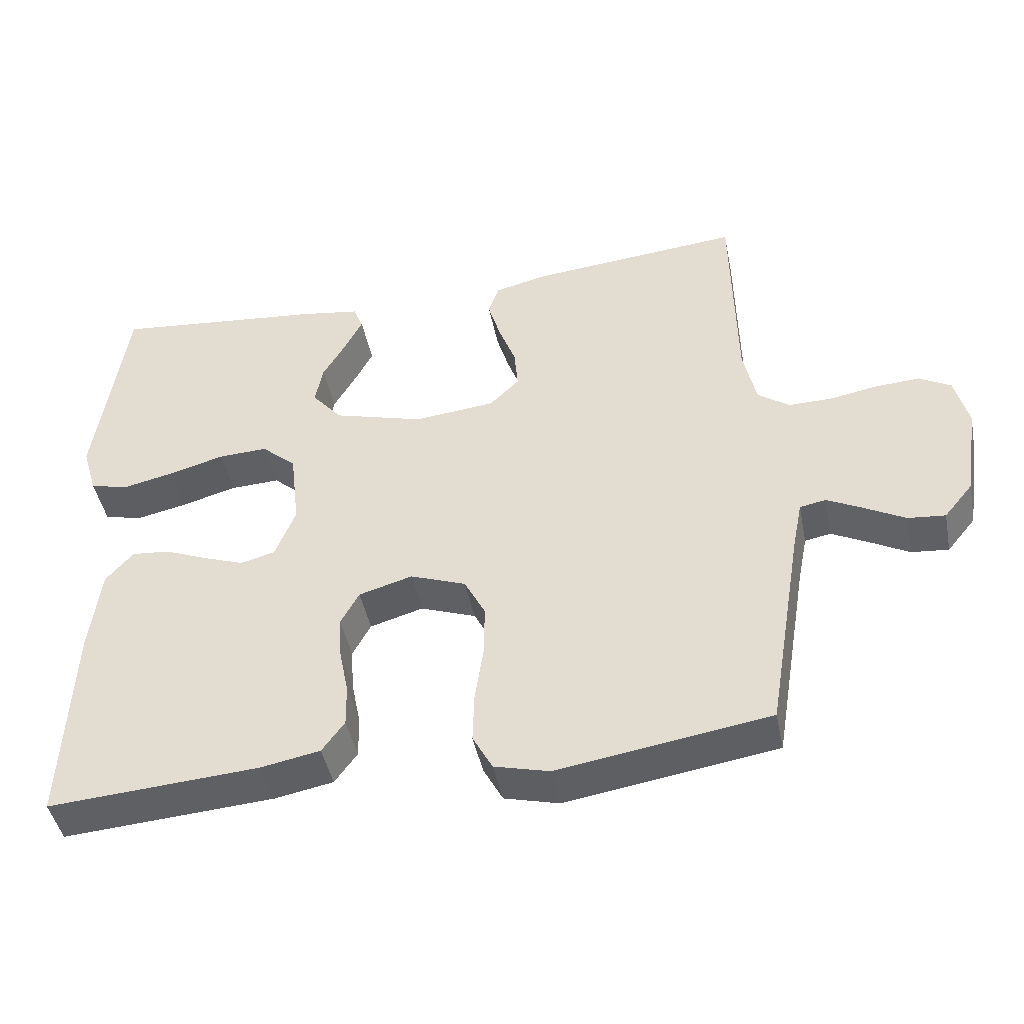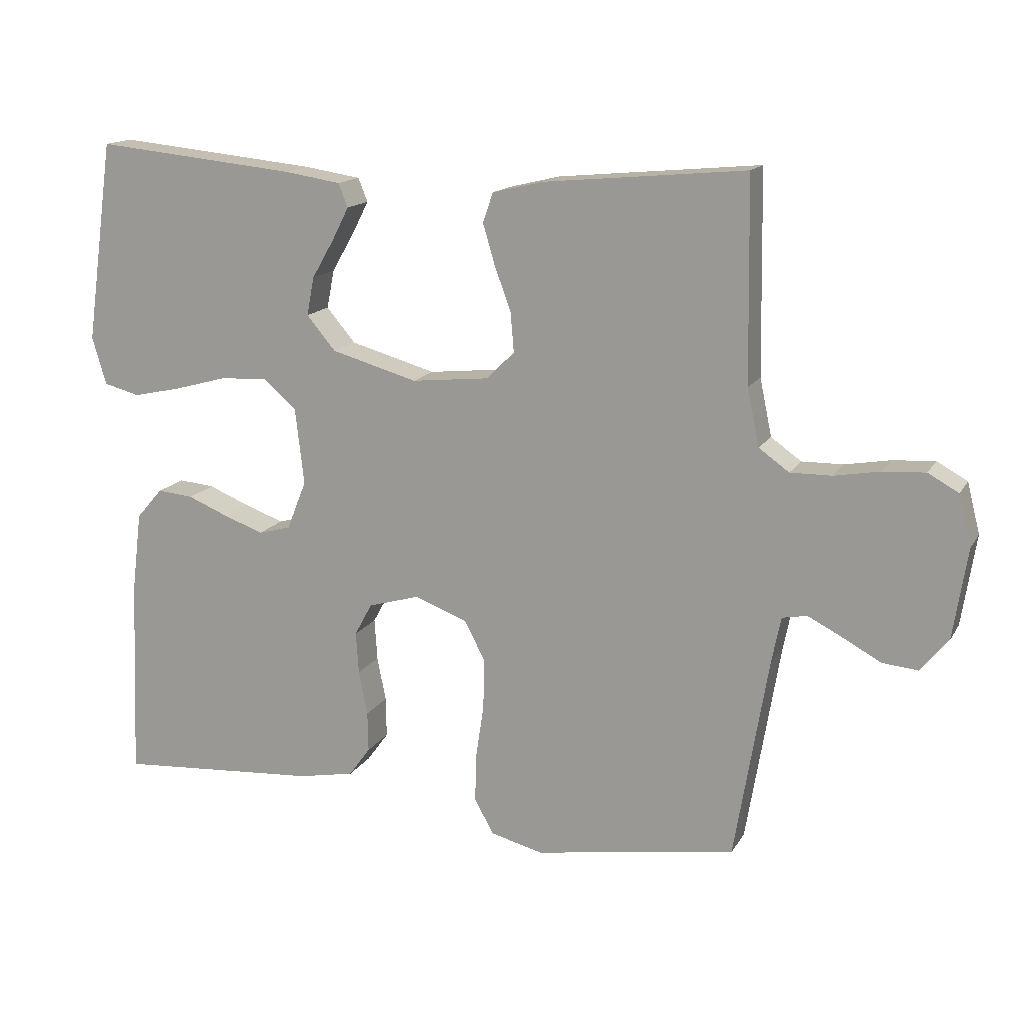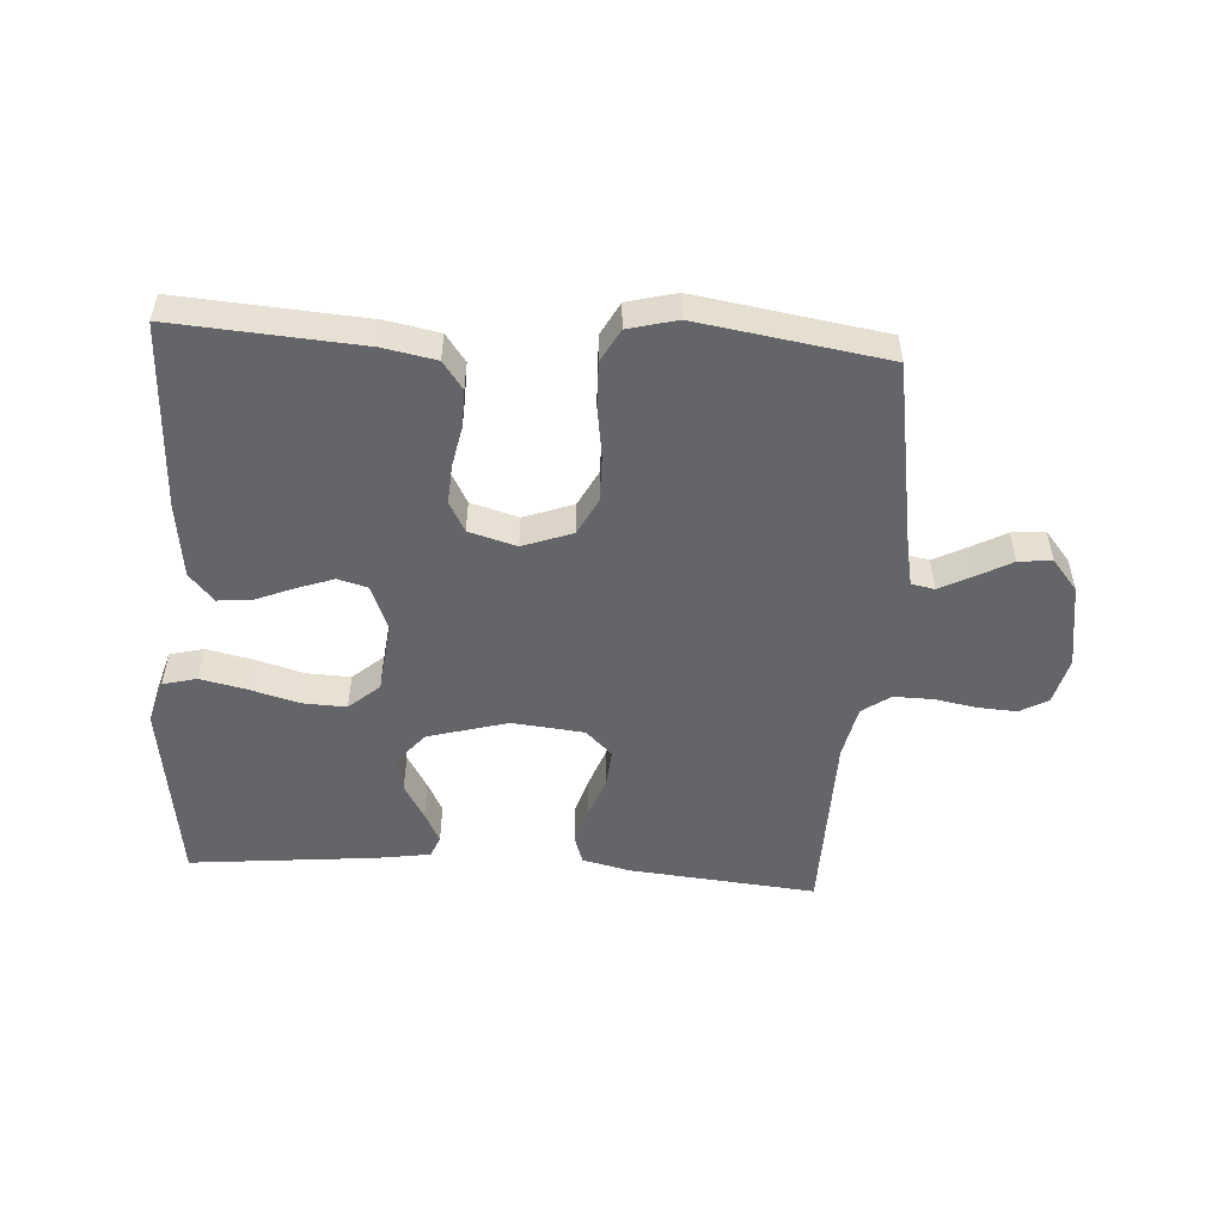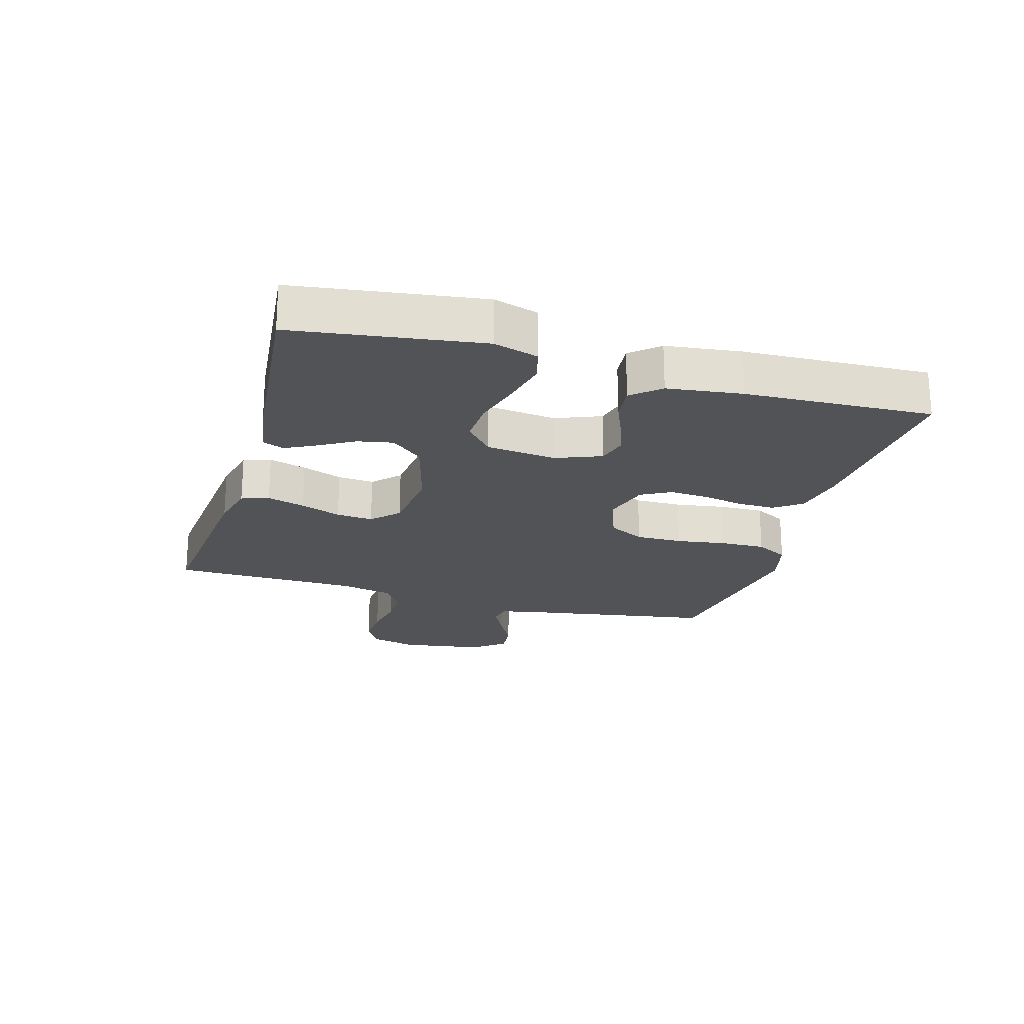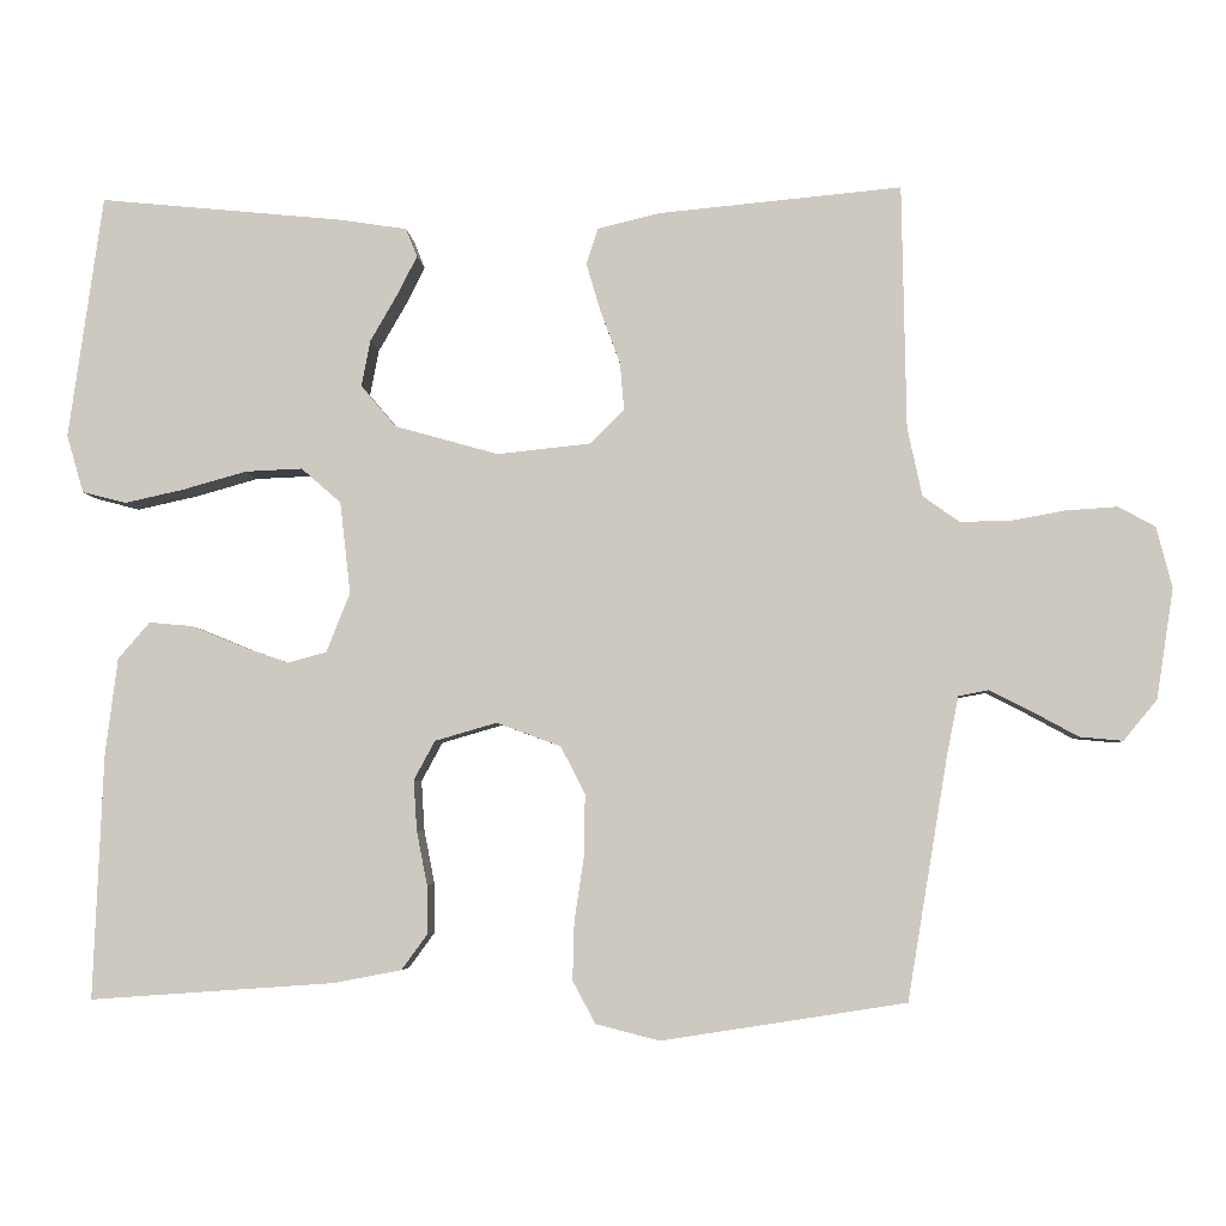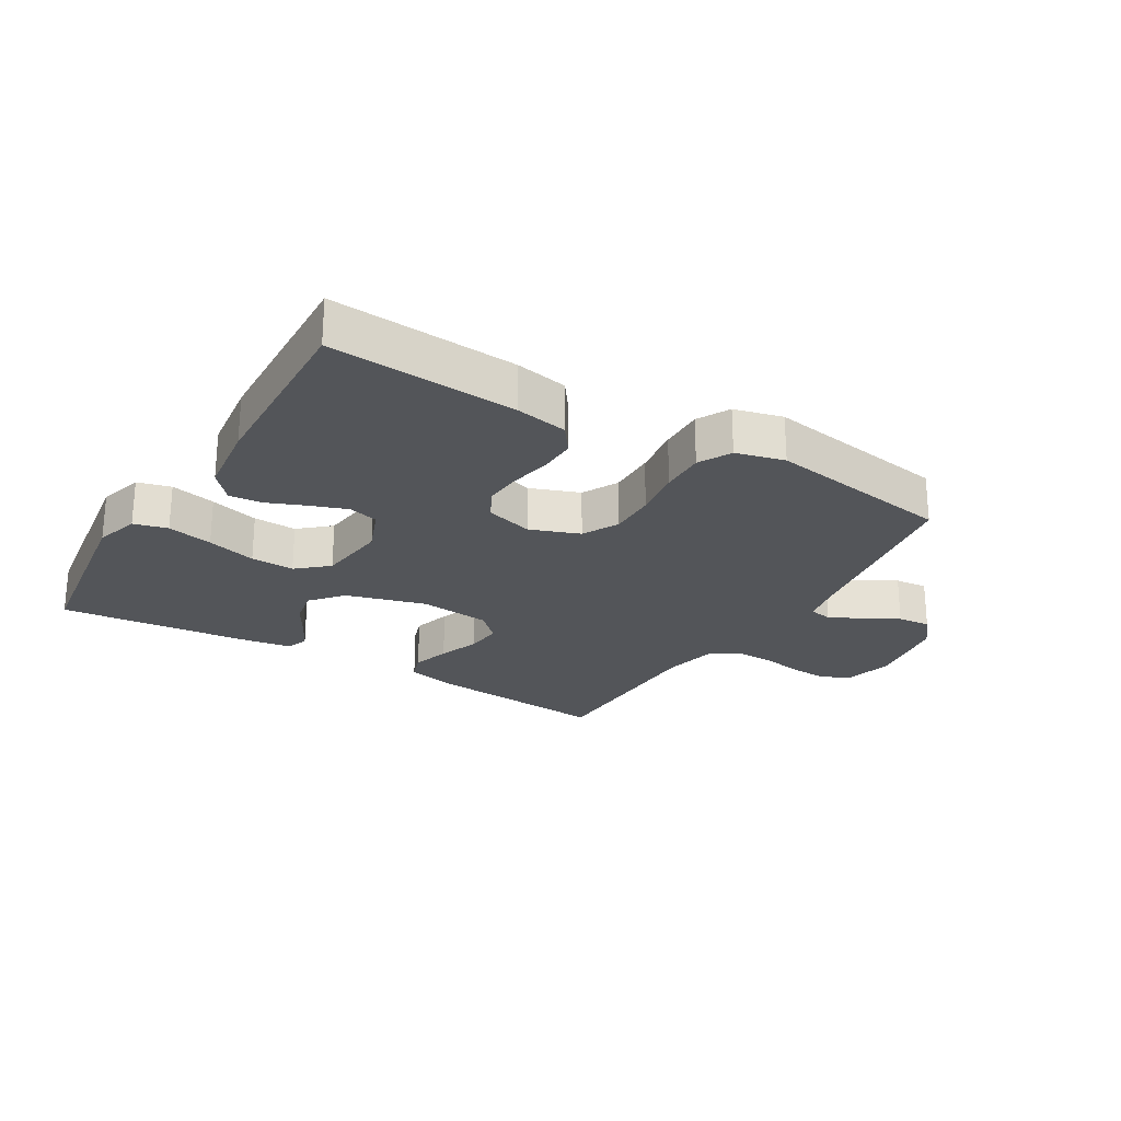
<metadata>
{"format":"obj","ext":"obj","renderer":"f3d","projection":"perspective","resolution":1024,"background":"white","views":[{"elev":-44.8,"azim":-168.7,"up":"+Z"},{"elev":15.1,"azim":-159.3,"up":"+Z"},{"elev":-51.6,"azim":176.3,"up":"+Y"},{"elev":-21.9,"azim":73.9,"up":"+Y"},{"elev":-4.8,"azim":-176.2,"up":"+Z"},{"elev":-24.5,"azim":149.0,"up":"+Y"}]}
</metadata>
<code>
v -0.5 0.07 0.5
v -0.2 0.07 0.472
v -0.125 0.07 0.454
v -0.11 0.07 0.41
v -0.128 0.07 0.349
v -0.152 0.07 0.284
v -0.157 0.07 0.225
v -0.115 0.07 0.184
v 0 0.07 0.172
v 0.128 0.07 0.208
v 0.171 0.07 0.259
v 0.16 0.07 0.316
v 0.127 0.07 0.373
v 0.102 0.07 0.422
v 0.116 0.07 0.457
v 0.2 0.07 0.47
v 0.5 0.07 0.5
v 0.542 0.07 0.2
v 0.521 0.07 0.129
v 0.467 0.07 0.115
v 0.394 0.07 0.131
v 0.315 0.07 0.153
v 0.245 0.07 0.156
v 0.196 0.07 0.113
v 0.183 0.07 0
v 0.212 0.07 -0.073
v 0.26 0.07 -0.086
v 0.319 0.07 -0.065
v 0.38 0.07 -0.04
v 0.434 0.07 -0.035
v 0.473 0.07 -0.08
v 0.488 0.07 -0.2
v 0.5 0.07 -0.5
v 0.2 0.07 -0.479
v 0.116 0.07 -0.463
v 0.084 0.07 -0.419
v 0.085 0.07 -0.359
v 0.098 0.07 -0.293
v 0.102 0.07 -0.231
v 0.076 0.07 -0.183
v 0 0.07 -0.161
v -0.079 0.07 -0.19
v -0.109 0.07 -0.248
v -0.108 0.07 -0.323
v -0.096 0.07 -0.403
v -0.094 0.07 -0.475
v -0.122 0.07 -0.527
v -0.2 0.07 -0.547
v -0.5 0.07 -0.5
v -0.55 0.07 -0.2
v -0.564 0.07 -0.13
v -0.601 0.07 -0.123
v -0.652 0.07 -0.149
v -0.709 0.07 -0.18
v -0.762 0.07 -0.185
v -0.803 0.07 -0.135
v -0.824 0.07 0
v -0.805 0.07 0.075
v -0.76 0.07 0.1
v -0.697 0.07 0.096
v -0.63 0.07 0.084
v -0.568 0.07 0.083
v -0.523 0.07 0.115
v -0.505 0.07 0.2
v -0.5 0 0.5
v -0.2 0 0.472
v -0.125 0 0.454
v -0.11 0 0.41
v -0.128 0 0.349
v -0.152 0 0.284
v -0.157 0 0.225
v -0.115 0 0.184
v 0 0 0.172
v 0.128 0 0.208
v 0.171 0 0.259
v 0.16 0 0.316
v 0.127 0 0.373
v 0.102 0 0.422
v 0.116 0 0.457
v 0.2 0 0.47
v 0.5 0 0.5
v 0.542 0 0.2
v 0.521 0 0.129
v 0.467 0 0.115
v 0.394 0 0.131
v 0.315 0 0.153
v 0.245 0 0.156
v 0.196 0 0.113
v 0.183 0 0
v 0.212 0 -0.073
v 0.26 0 -0.086
v 0.319 0 -0.065
v 0.38 0 -0.04
v 0.434 0 -0.035
v 0.473 0 -0.08
v 0.488 0 -0.2
v 0.5 0 -0.5
v 0.2 0 -0.479
v 0.116 0 -0.463
v 0.084 0 -0.419
v 0.085 0 -0.359
v 0.098 0 -0.293
v 0.102 0 -0.231
v 0.076 0 -0.183
v 0 0 -0.161
v -0.079 0 -0.19
v -0.109 0 -0.248
v -0.108 0 -0.323
v -0.096 0 -0.403
v -0.094 0 -0.475
v -0.122 0 -0.527
v -0.2 0 -0.547
v -0.5 0 -0.5
v -0.55 0 -0.2
v -0.564 0 -0.13
v -0.601 0 -0.123
v -0.652 0 -0.149
v -0.709 0 -0.18
v -0.762 0 -0.185
v -0.803 0 -0.135
v -0.824 0 0
v -0.805 0 0.075
v -0.76 0 0.1
v -0.697 0 0.096
v -0.63 0 0.084
v -0.568 0 0.083
v -0.523 0 0.115
v -0.505 0 0.2
f 59 60 61
f 58 59 61
f 57 58 61
f 56 57 61
f 55 56 61
f 54 55 61
f 53 54 61
f 52 53 61 62
f 51 52 62 63
f 48 49 50
f 47 48 50
f 46 47 50
f 45 46 50
f 44 45 50
f 51 63 64
f 50 51 64
f 44 50 64
f 43 44 64
f 36 37 38
f 35 36 38
f 34 35 38
f 33 34 38
f 32 33 38
f 31 32 38
f 30 31 38
f 29 30 38
f 28 29 38
f 27 28 38 39
f 26 27 39 40
f 20 21 22
f 19 20 22
f 18 19 22
f 17 18 22
f 16 17 22
f 15 16 22
f 14 15 22
f 13 14 22
f 12 13 22
f 11 12 22 23
f 10 11 23 24
f 4 5 6
f 3 4 6
f 2 3 6
f 1 2 6
f 64 1 6
f 64 6 7
f 64 7 8
f 43 64 8
f 42 43 8
f 41 42 8 9
f 40 41 9
f 26 40 9
f 25 26 9
f 9 10 24 25
f 125 124 123
f 125 123 122
f 125 122 121
f 125 121 120
f 125 120 119
f 125 119 118
f 125 118 117
f 126 125 117 116
f 127 126 116 115
f 114 113 112
f 114 112 111
f 114 111 110
f 114 110 109
f 114 109 108
f 128 127 115
f 128 115 114
f 128 114 108
f 128 108 107
f 102 101 100
f 102 100 99
f 102 99 98
f 102 98 97
f 102 97 96
f 102 96 95
f 102 95 94
f 102 94 93
f 102 93 92
f 103 102 92 91
f 104 103 91 90
f 86 85 84
f 86 84 83
f 86 83 82
f 86 82 81
f 86 81 80
f 86 80 79
f 86 79 78
f 86 78 77
f 86 77 76
f 87 86 76 75
f 88 87 75 74
f 70 69 68
f 70 68 67
f 70 67 66
f 70 66 65
f 70 65 128
f 71 70 128
f 72 71 128
f 72 128 107
f 72 107 106
f 73 72 106 105
f 73 105 104
f 73 104 90
f 73 90 89
f 89 88 74 73
f 1 65 66 2
f 2 66 67 3
f 3 67 68 4
f 4 68 69 5
f 5 69 70 6
f 6 70 71 7
f 7 71 72 8
f 8 72 73 9
f 9 73 74 10
f 10 74 75 11
f 11 75 76 12
f 12 76 77 13
f 13 77 78 14
f 14 78 79 15
f 15 79 80 16
f 16 80 81 17
f 17 81 82 18
f 18 82 83 19
f 19 83 84 20
f 20 84 85 21
f 21 85 86 22
f 22 86 87 23
f 23 87 88 24
f 24 88 89 25
f 25 89 90 26
f 26 90 91 27
f 27 91 92 28
f 28 92 93 29
f 29 93 94 30
f 30 94 95 31
f 31 95 96 32
f 32 96 97 33
f 33 97 98 34
f 34 98 99 35
f 35 99 100 36
f 36 100 101 37
f 37 101 102 38
f 38 102 103 39
f 39 103 104 40
f 40 104 105 41
f 41 105 106 42
f 42 106 107 43
f 43 107 108 44
f 44 108 109 45
f 45 109 110 46
f 46 110 111 47
f 47 111 112 48
f 48 112 113 49
f 49 113 114 50
f 50 114 115 51
f 51 115 116 52
f 52 116 117 53
f 53 117 118 54
f 54 118 119 55
f 55 119 120 56
f 56 120 121 57
f 57 121 122 58
f 58 122 123 59
f 59 123 124 60
f 60 124 125 61
f 61 125 126 62
f 62 126 127 63
f 63 127 128 64
f 64 128 65 1

</code>
